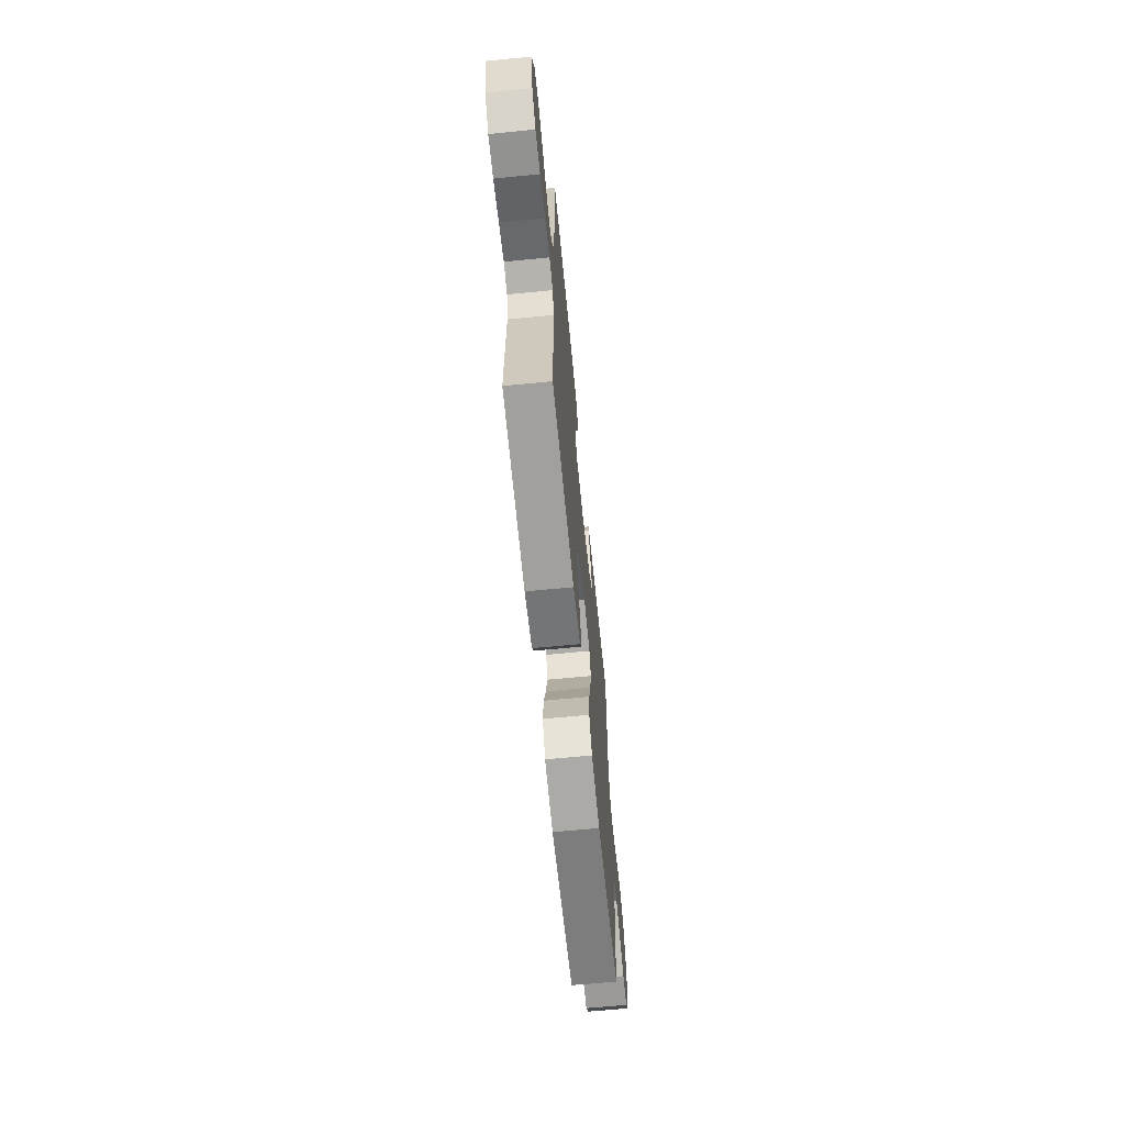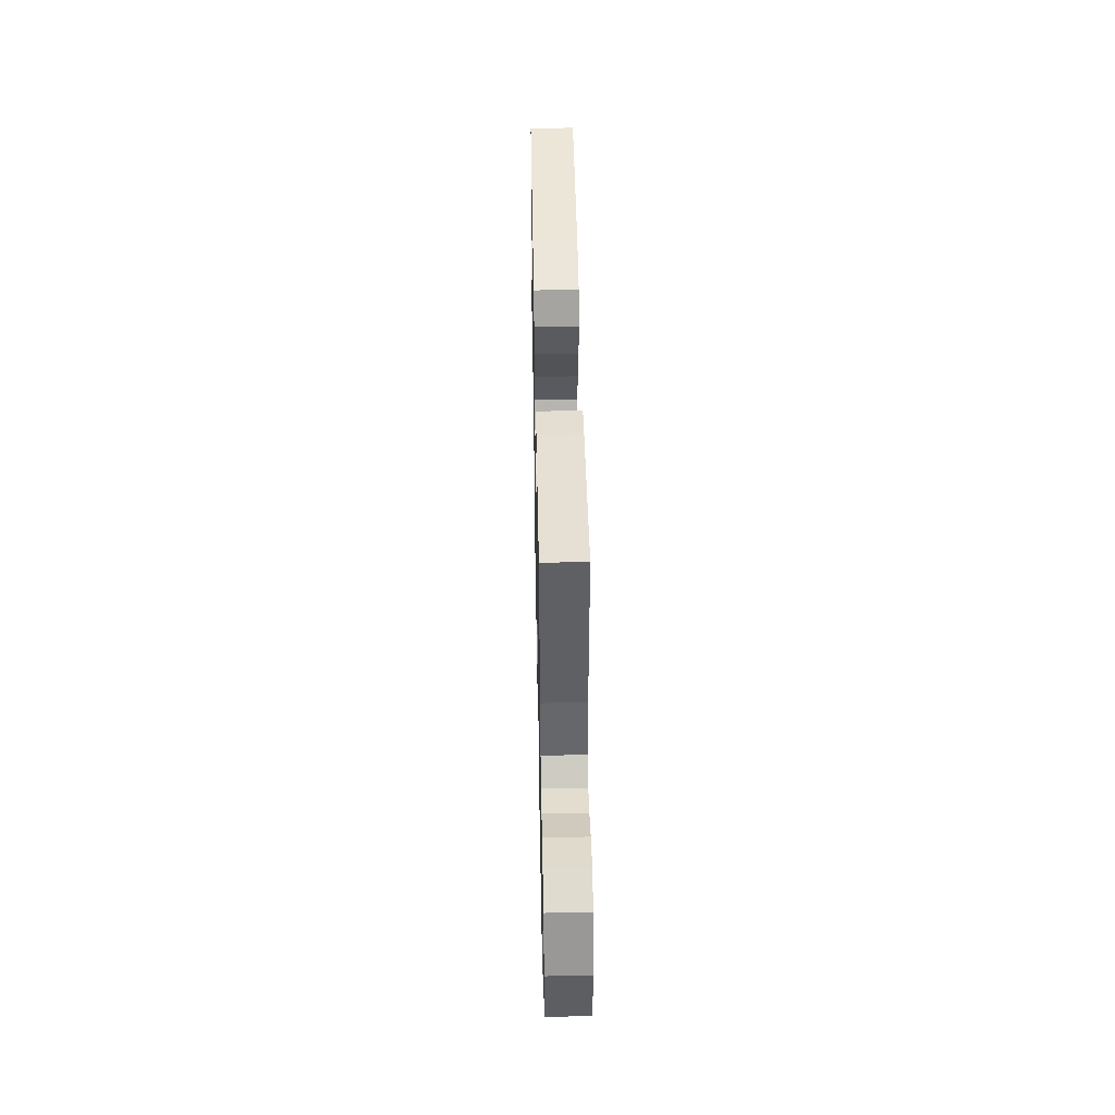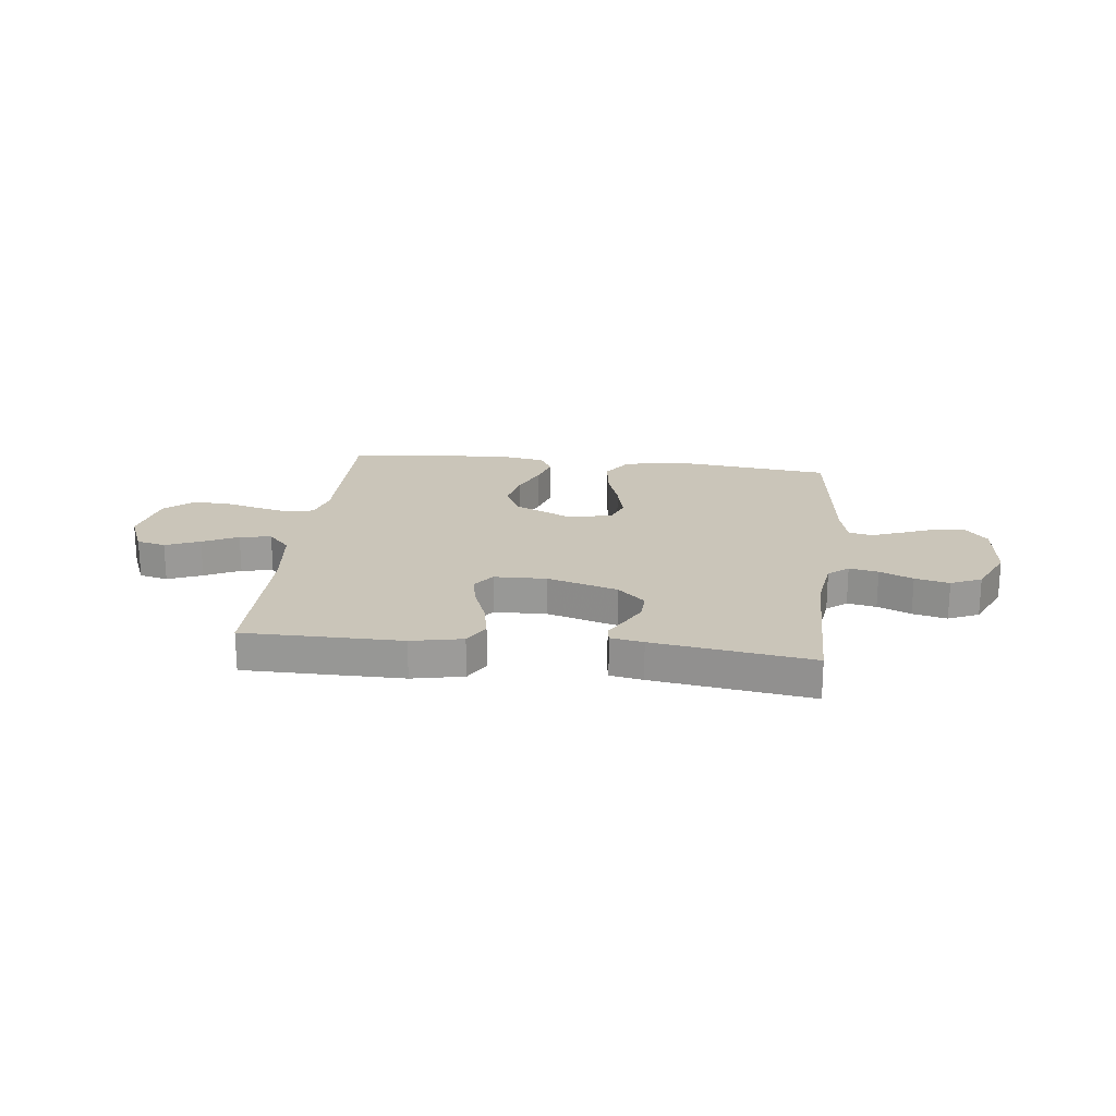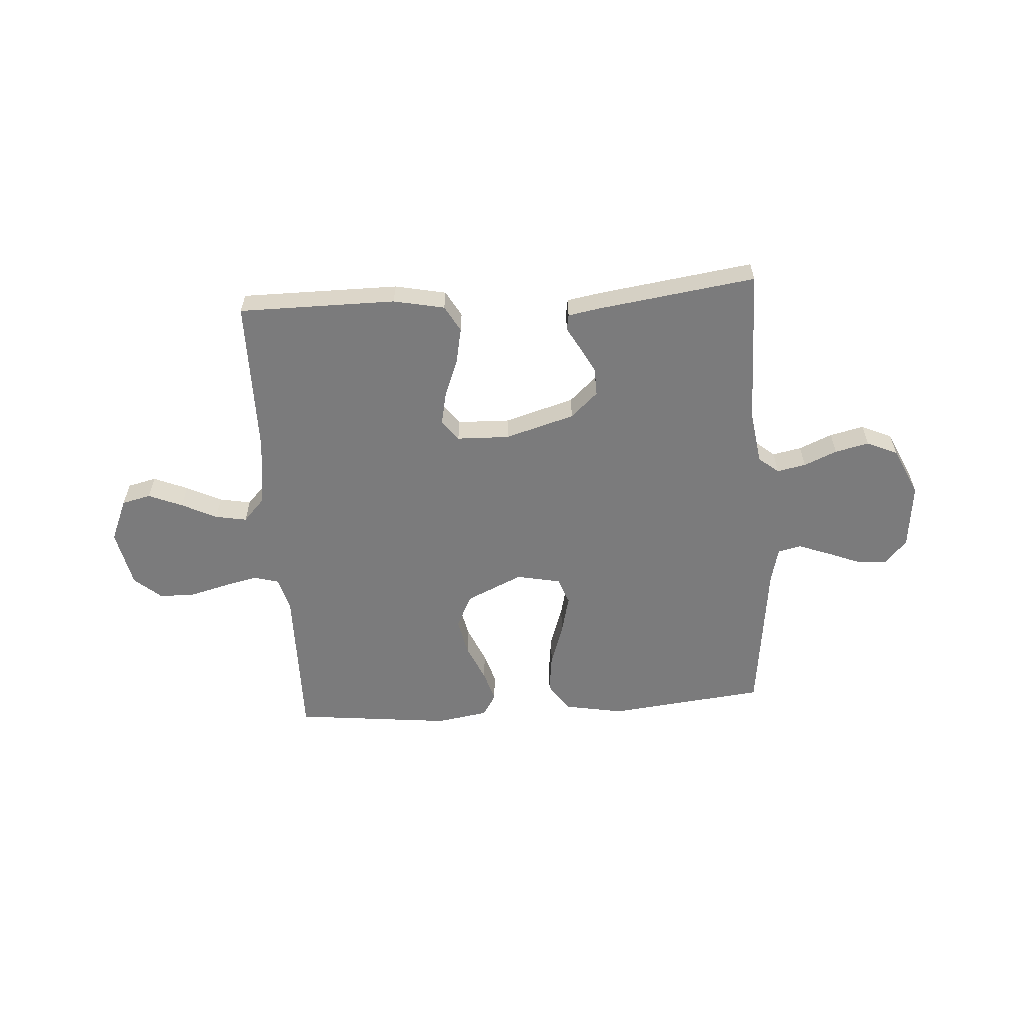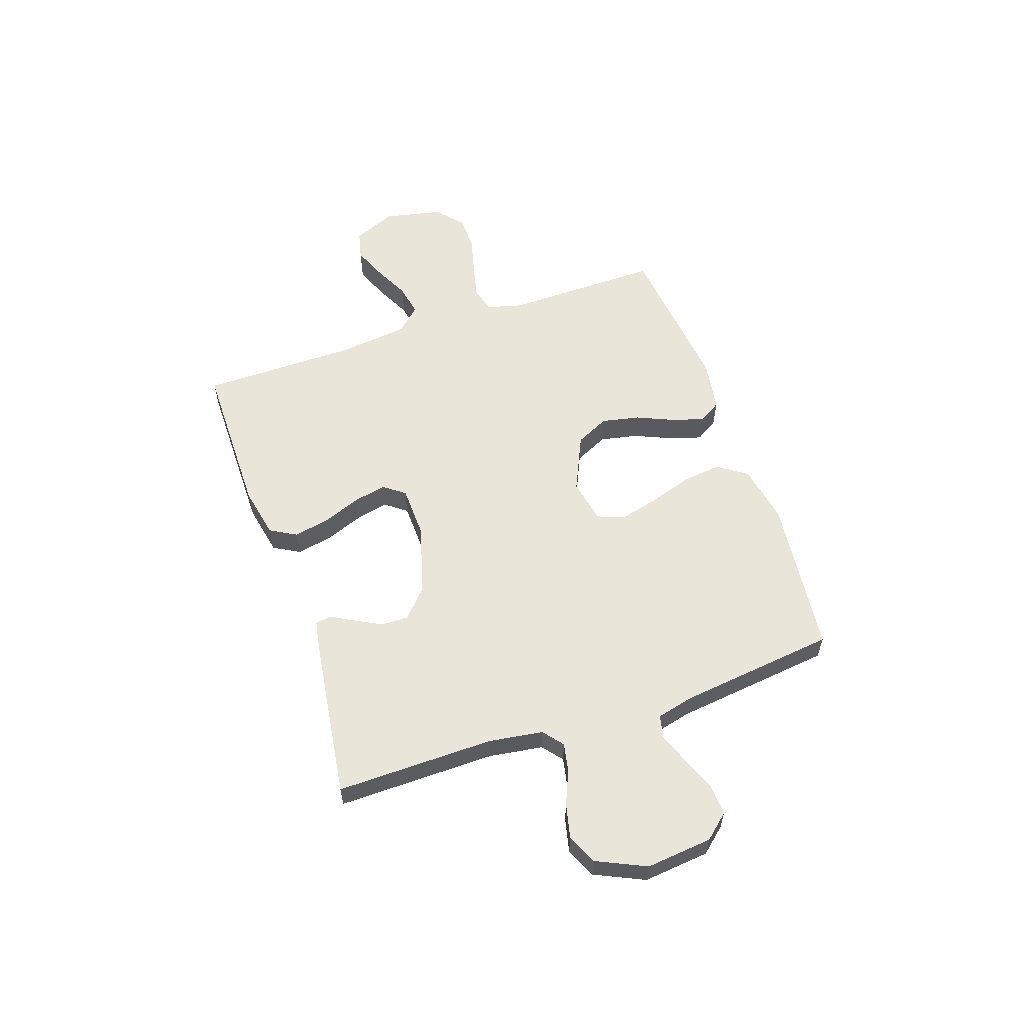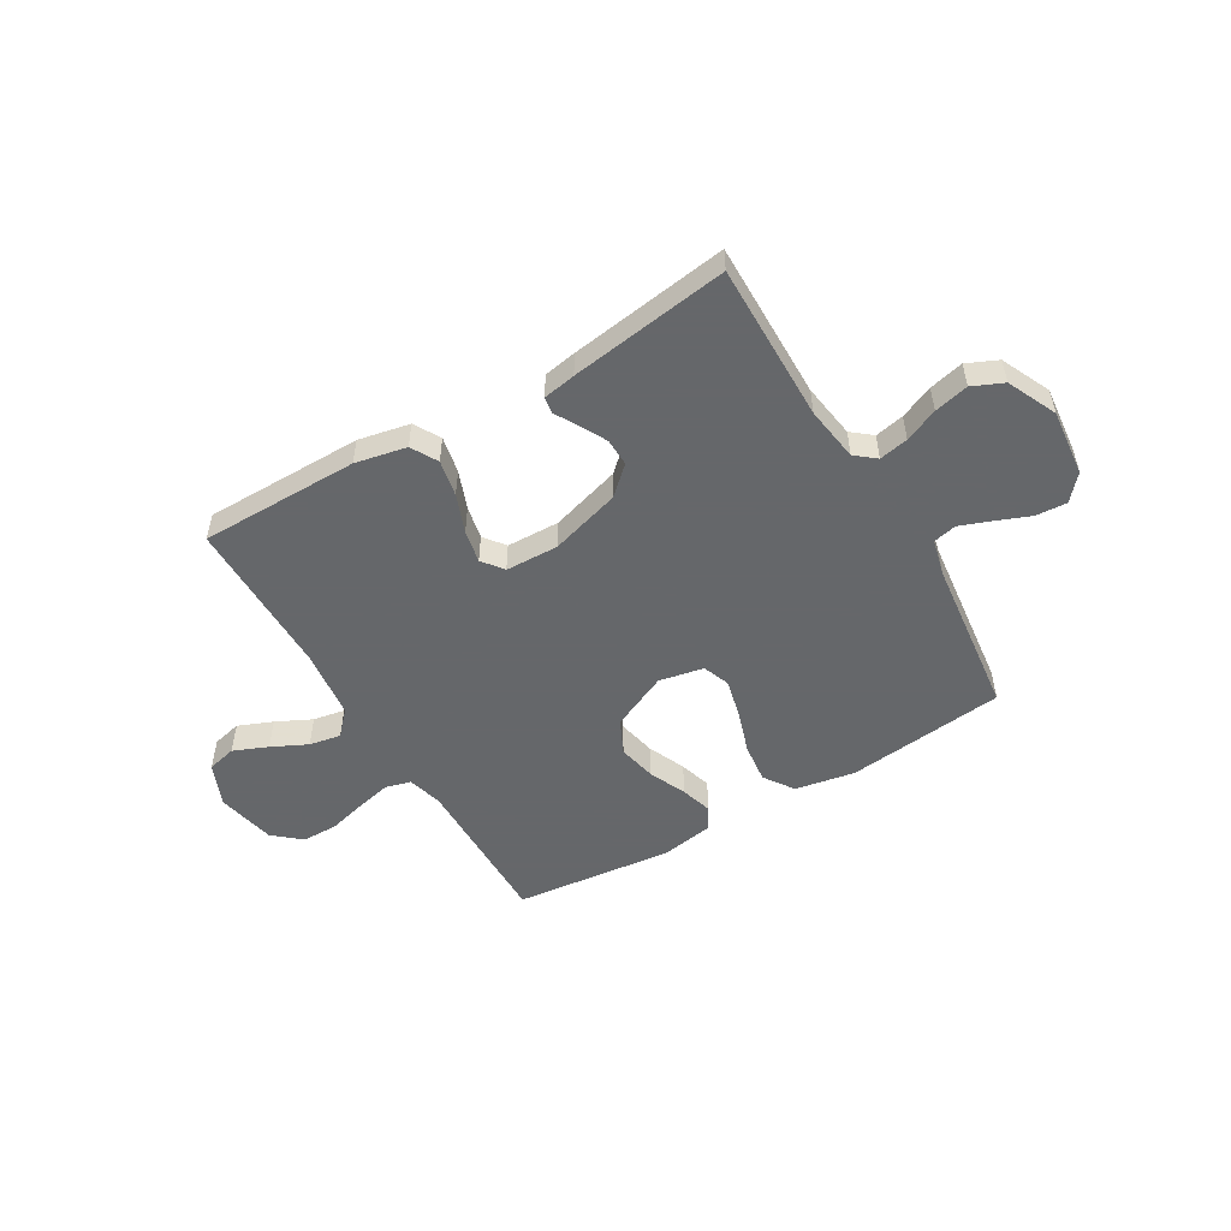
<metadata>
{"format":"obj","ext":"obj","renderer":"f3d","projection":"perspective","resolution":1024,"background":"white","views":[{"elev":-65.4,"azim":-84.4,"up":"+Z"},{"elev":46.2,"azim":88.9,"up":"+Z"},{"elev":20.7,"azim":6.8,"up":"+Y"},{"elev":-58.5,"azim":3.9,"up":"+Y"},{"elev":58.0,"azim":71.2,"up":"+Y"},{"elev":-52.0,"azim":30.7,"up":"+Y"}]}
</metadata>
<code>
v 0.5 0.07 -0.5
v 0.2 0.07 -0.533
v 0.087 0.07 -0.512
v 0.049 0.07 -0.456
v 0.058 0.07 -0.381
v 0.085 0.07 -0.3
v 0.103 0.07 -0.226
v 0.084 0.07 -0.175
v 0 0.07 -0.158
v -0.108 0.07 -0.207
v -0.139 0.07 -0.271
v -0.124 0.07 -0.343
v -0.093 0.07 -0.414
v -0.075 0.07 -0.474
v -0.101 0.07 -0.517
v -0.2 0.07 -0.533
v -0.5 0.07 -0.5
v -0.496 0.07 -0.2
v -0.514 0.07 -0.135
v -0.562 0.07 -0.122
v -0.628 0.07 -0.137
v -0.701 0.07 -0.156
v -0.768 0.07 -0.155
v -0.819 0.07 -0.111
v -0.842 0.07 0
v -0.807 0.07 0.082
v -0.752 0.07 0.095
v -0.687 0.07 0.068
v -0.62 0.07 0.035
v -0.56 0.07 0.024
v -0.518 0.07 0.069
v -0.502 0.07 0.2
v -0.5 0.07 0.5
v -0.2 0.07 0.5
v -0.103 0.07 0.48
v -0.075 0.07 0.43
v -0.089 0.07 0.361
v -0.117 0.07 0.289
v -0.13 0.07 0.227
v -0.1 0.07 0.187
v 0 0.07 0.184
v 0.133 0.07 0.223
v 0.185 0.07 0.271
v 0.184 0.07 0.323
v 0.157 0.07 0.374
v 0.133 0.07 0.417
v 0.138 0.07 0.447
v 0.2 0.07 0.458
v 0.5 0.07 0.5
v 0.496 0.07 0.2
v 0.511 0.07 0.097
v 0.549 0.07 0.066
v 0.604 0.07 0.077
v 0.667 0.07 0.104
v 0.732 0.07 0.119
v 0.79 0.07 0.093
v 0.833 0.07 0
v 0.82 0.07 -0.126
v 0.779 0.07 -0.173
v 0.721 0.07 -0.169
v 0.656 0.07 -0.143
v 0.597 0.07 -0.121
v 0.553 0.07 -0.131
v 0.536 0.07 -0.2
v 0.5 0 -0.5
v 0.2 0 -0.533
v 0.087 0 -0.512
v 0.049 0 -0.456
v 0.058 0 -0.381
v 0.085 0 -0.3
v 0.103 0 -0.226
v 0.084 0 -0.175
v 0 0 -0.158
v -0.108 0 -0.207
v -0.139 0 -0.271
v -0.124 0 -0.343
v -0.093 0 -0.414
v -0.075 0 -0.474
v -0.101 0 -0.517
v -0.2 0 -0.533
v -0.5 0 -0.5
v -0.496 0 -0.2
v -0.514 0 -0.135
v -0.562 0 -0.122
v -0.628 0 -0.137
v -0.701 0 -0.156
v -0.768 0 -0.155
v -0.819 0 -0.111
v -0.842 0 0
v -0.807 0 0.082
v -0.752 0 0.095
v -0.687 0 0.068
v -0.62 0 0.035
v -0.56 0 0.024
v -0.518 0 0.069
v -0.502 0 0.2
v -0.5 0 0.5
v -0.2 0 0.5
v -0.103 0 0.48
v -0.075 0 0.43
v -0.089 0 0.361
v -0.117 0 0.289
v -0.13 0 0.227
v -0.1 0 0.187
v 0 0 0.184
v 0.133 0 0.223
v 0.185 0 0.271
v 0.184 0 0.323
v 0.157 0 0.374
v 0.133 0 0.417
v 0.138 0 0.447
v 0.2 0 0.458
v 0.5 0 0.5
v 0.496 0 0.2
v 0.511 0 0.097
v 0.549 0 0.066
v 0.604 0 0.077
v 0.667 0 0.104
v 0.732 0 0.119
v 0.79 0 0.093
v 0.833 0 0
v 0.82 0 -0.126
v 0.779 0 -0.173
v 0.721 0 -0.169
v 0.656 0 -0.143
v 0.597 0 -0.121
v 0.553 0 -0.131
v 0.536 0 -0.2
f 59 60 61
f 58 59 61
f 57 58 61
f 56 57 61
f 55 56 61
f 54 55 61
f 53 54 61
f 52 53 61 62
f 51 52 62 63
f 48 49 50
f 47 48 50
f 46 47 50
f 45 46 50
f 44 45 50 51
f 51 63 64
f 44 51 64
f 43 44 64
f 36 37 38
f 35 36 38
f 34 35 38
f 33 34 38
f 32 33 38
f 31 32 38 39
f 30 31 39 40
f 27 28 29
f 26 27 29
f 25 26 29
f 24 25 29
f 23 24 29
f 22 23 29
f 21 22 29
f 20 21 29 30
f 30 40 41
f 20 30 41
f 19 20 41
f 16 17 18
f 15 16 18
f 14 15 18
f 13 14 18
f 12 13 18
f 11 12 18 19
f 4 5 6
f 3 4 6
f 2 3 6
f 1 2 6
f 64 1 6
f 64 6 7
f 64 7 8
f 43 64 8
f 42 43 8
f 41 42 8 9
f 10 11 19 41
f 9 10 41
f 125 124 123
f 125 123 122
f 125 122 121
f 125 121 120
f 125 120 119
f 125 119 118
f 125 118 117
f 126 125 117 116
f 127 126 116 115
f 114 113 112
f 114 112 111
f 114 111 110
f 114 110 109
f 115 114 109 108
f 128 127 115
f 128 115 108
f 128 108 107
f 102 101 100
f 102 100 99
f 102 99 98
f 102 98 97
f 102 97 96
f 103 102 96 95
f 104 103 95 94
f 93 92 91
f 93 91 90
f 93 90 89
f 93 89 88
f 93 88 87
f 93 87 86
f 93 86 85
f 94 93 85 84
f 105 104 94
f 105 94 84
f 105 84 83
f 82 81 80
f 82 80 79
f 82 79 78
f 82 78 77
f 82 77 76
f 83 82 76 75
f 70 69 68
f 70 68 67
f 70 67 66
f 70 66 65
f 70 65 128
f 71 70 128
f 72 71 128
f 72 128 107
f 72 107 106
f 73 72 106 105
f 105 83 75 74
f 105 74 73
f 1 65 66 2
f 2 66 67 3
f 3 67 68 4
f 4 68 69 5
f 5 69 70 6
f 6 70 71 7
f 7 71 72 8
f 8 72 73 9
f 9 73 74 10
f 10 74 75 11
f 11 75 76 12
f 12 76 77 13
f 13 77 78 14
f 14 78 79 15
f 15 79 80 16
f 16 80 81 17
f 17 81 82 18
f 18 82 83 19
f 19 83 84 20
f 20 84 85 21
f 21 85 86 22
f 22 86 87 23
f 23 87 88 24
f 24 88 89 25
f 25 89 90 26
f 26 90 91 27
f 27 91 92 28
f 28 92 93 29
f 29 93 94 30
f 30 94 95 31
f 31 95 96 32
f 32 96 97 33
f 33 97 98 34
f 34 98 99 35
f 35 99 100 36
f 36 100 101 37
f 37 101 102 38
f 38 102 103 39
f 39 103 104 40
f 40 104 105 41
f 41 105 106 42
f 42 106 107 43
f 43 107 108 44
f 44 108 109 45
f 45 109 110 46
f 46 110 111 47
f 47 111 112 48
f 48 112 113 49
f 49 113 114 50
f 50 114 115 51
f 51 115 116 52
f 52 116 117 53
f 53 117 118 54
f 54 118 119 55
f 55 119 120 56
f 56 120 121 57
f 57 121 122 58
f 58 122 123 59
f 59 123 124 60
f 60 124 125 61
f 61 125 126 62
f 62 126 127 63
f 63 127 128 64
f 64 128 65 1

</code>
